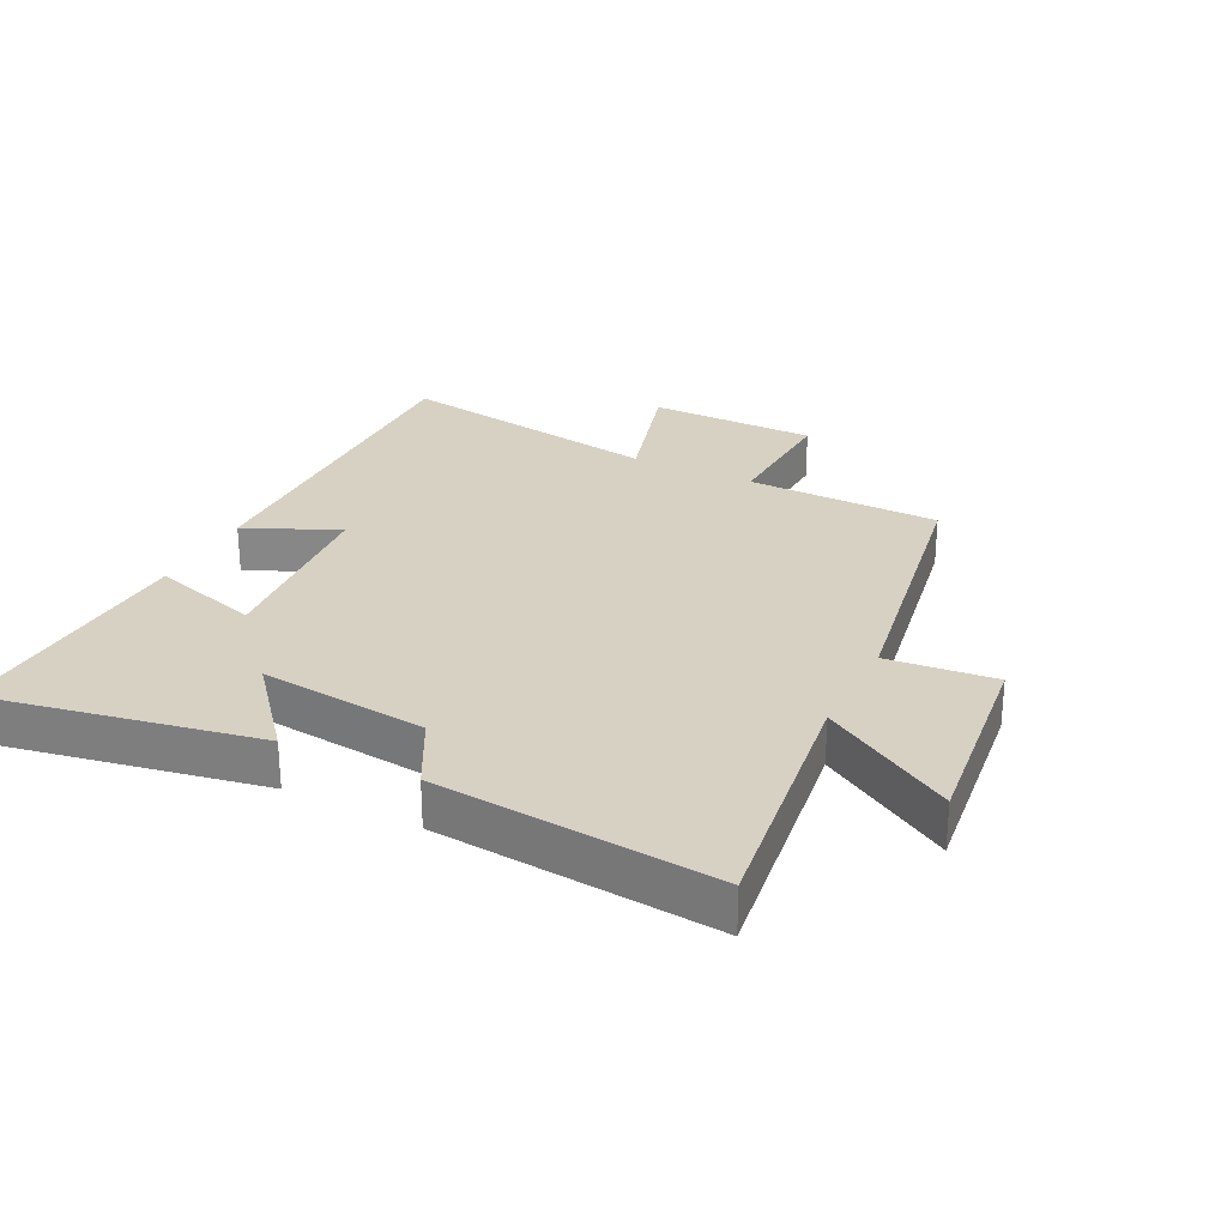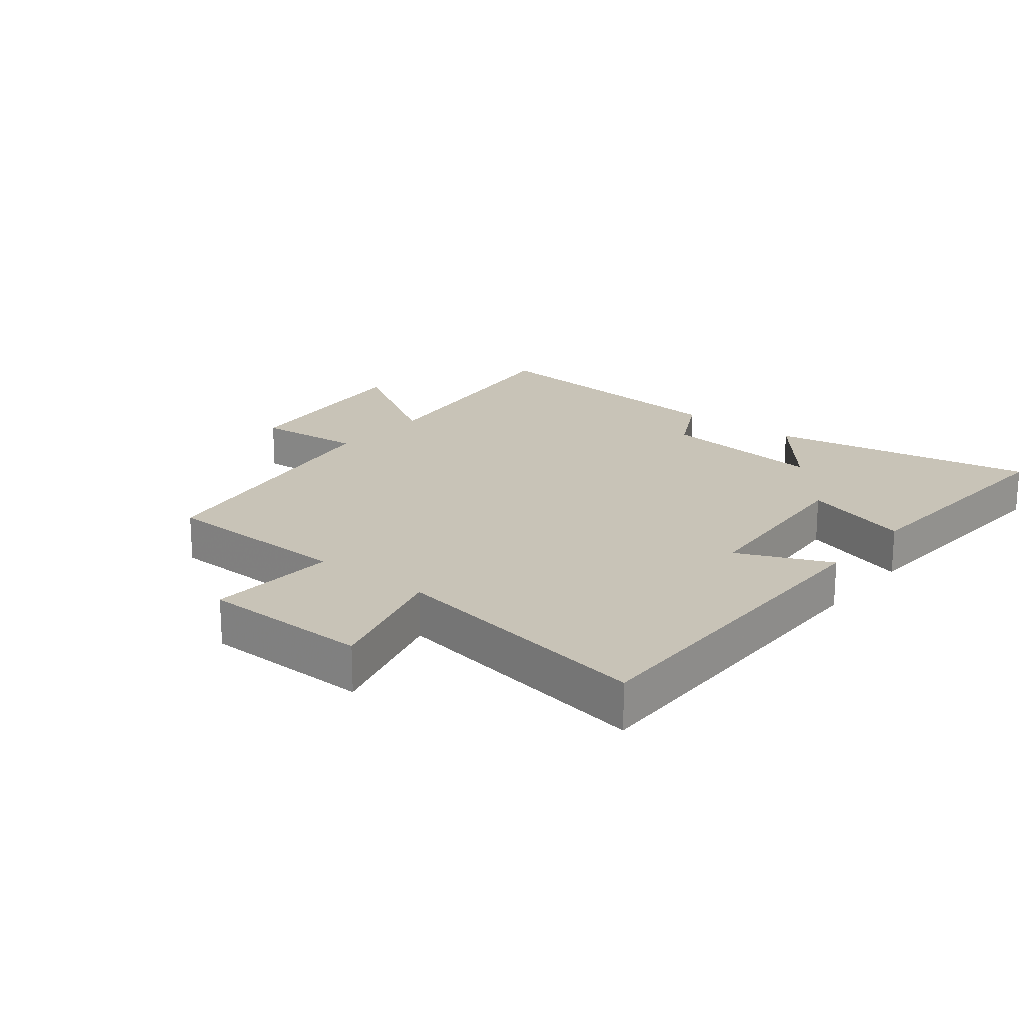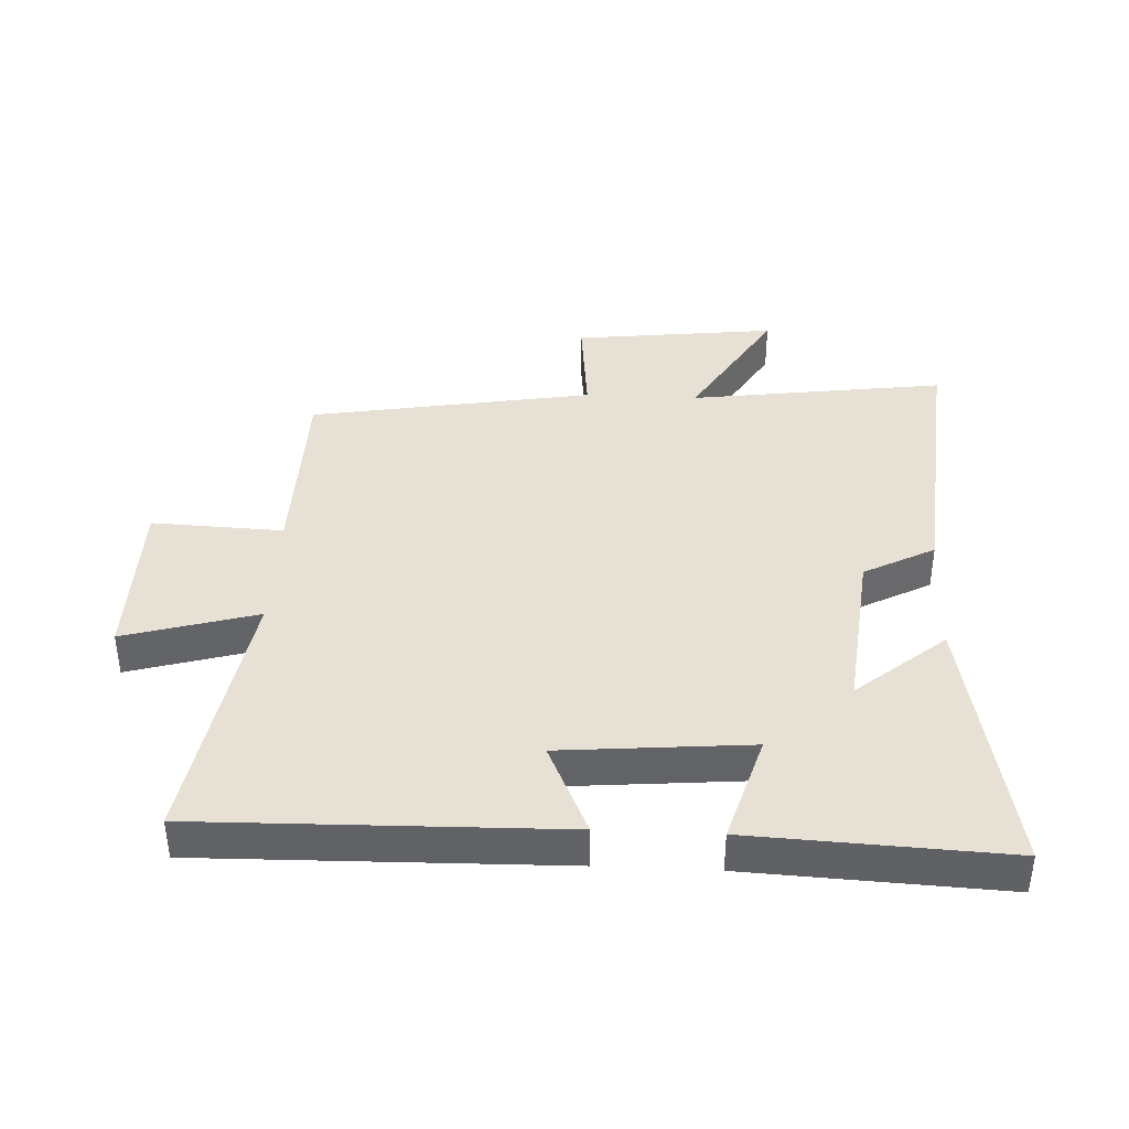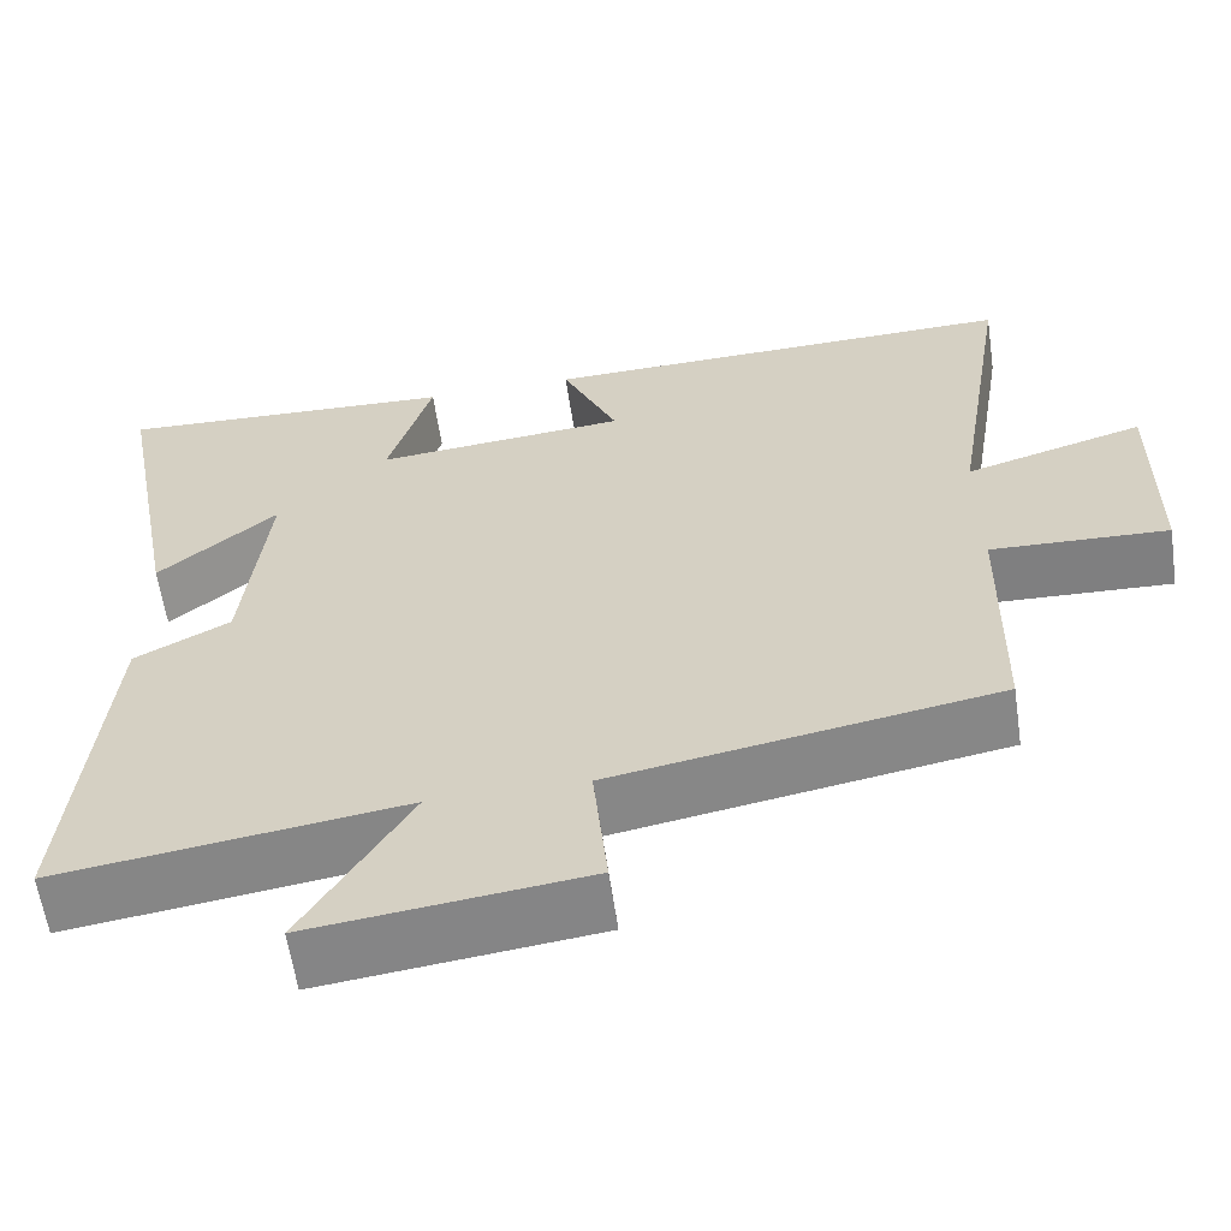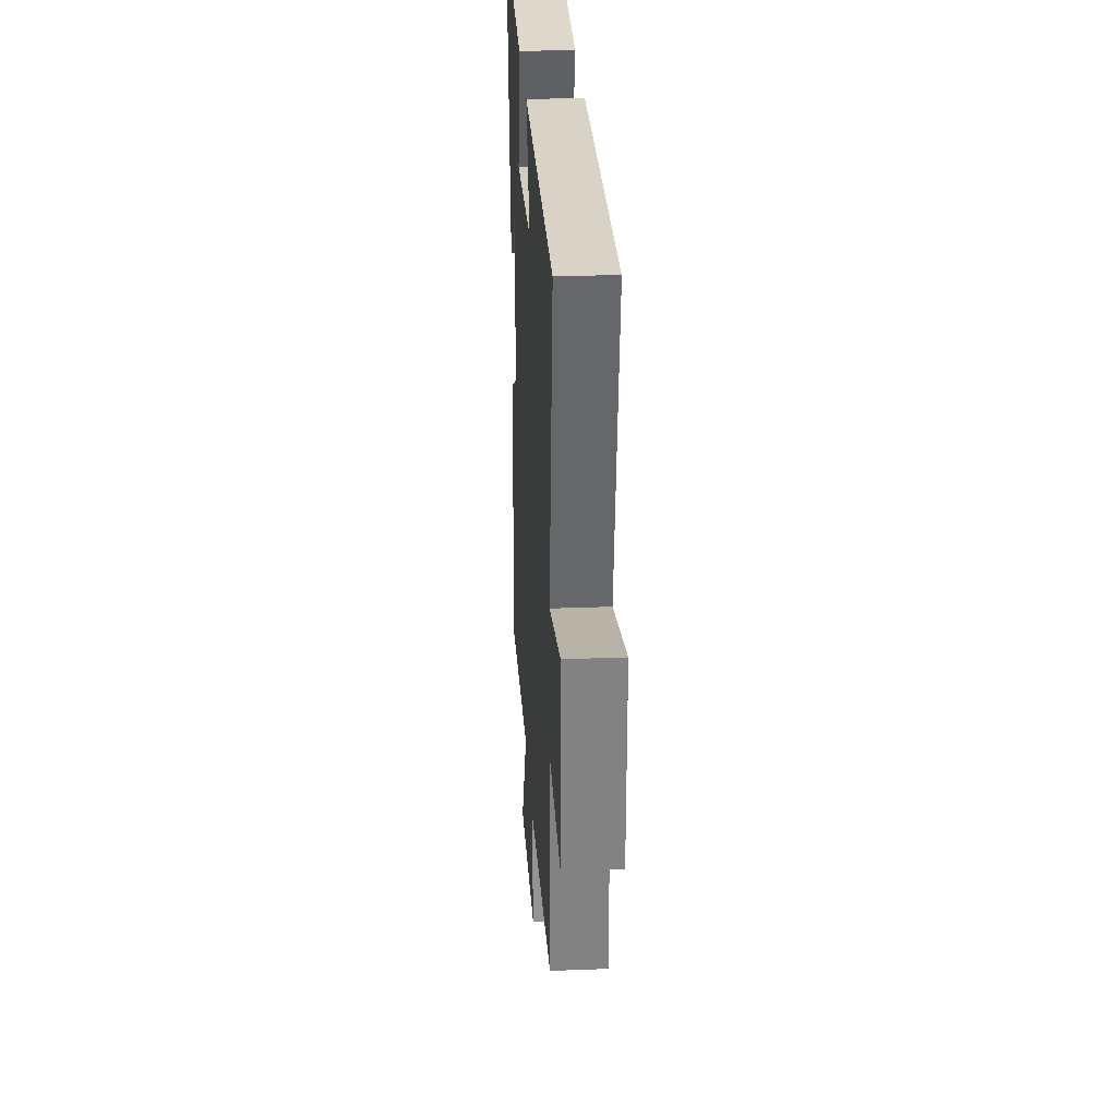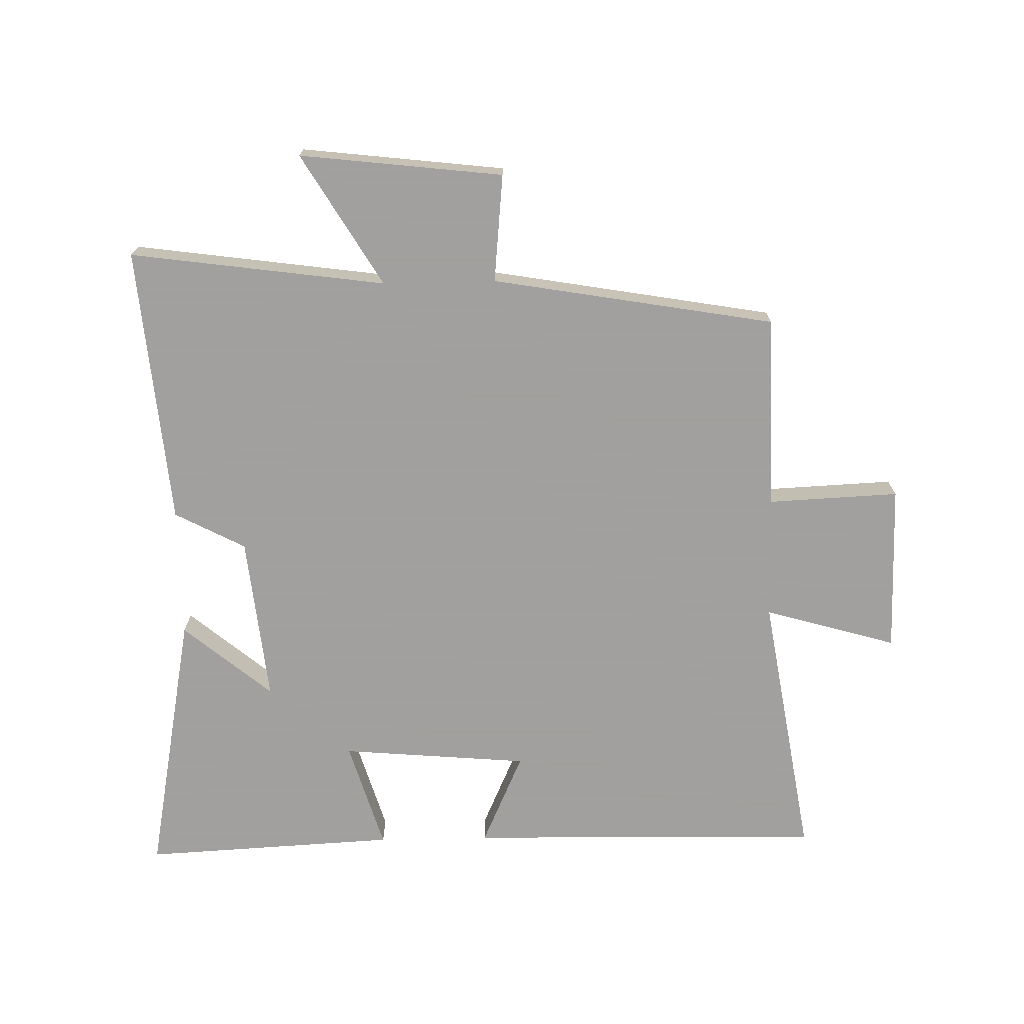
<metadata>
{"format":"obj","ext":"obj","renderer":"f3d","projection":"perspective","resolution":1024,"background":"white","views":[{"elev":27.1,"azim":116.6,"up":"+Y"},{"elev":19.7,"azim":-50.7,"up":"+Y"},{"elev":39.3,"azim":2.7,"up":"+Y"},{"elev":-60.5,"azim":-171.7,"up":"+Z"},{"elev":29.0,"azim":-93.3,"up":"+Z"},{"elev":-71.9,"azim":-178.7,"up":"+Y"}]}
</metadata>
<code>
v -0.569 0.07 0.511
v -0.003 0.07 0.5
v -0.069 0.07 0.353
v 0.229 0.07 0.327
v 0.177 0.07 0.5
v 0.58 0.07 0.52
v 0.5 0.07 0.094
v 0.36 0.07 0.211
v 0.388 0.07 -0.055
v 0.5 0.07 -0.114
v 0.539 0.07 -0.556
v 0.134 0.07 -0.5
v 0.259 0.07 -0.709
v -0.063 0.07 -0.671
v -0.046 0.07 -0.5
v -0.495 0.07 -0.422
v -0.5 0.07 -0.114
v -0.708 0.07 -0.123
v -0.71 0.07 0.145
v -0.5 0.07 0.084
v -0.569 0 0.511
v -0.003 0 0.5
v -0.069 0 0.353
v 0.229 0 0.327
v 0.177 0 0.5
v 0.58 0 0.52
v 0.5 0 0.094
v 0.36 0 0.211
v 0.388 0 -0.055
v 0.5 0 -0.114
v 0.539 0 -0.556
v 0.134 0 -0.5
v 0.259 0 -0.709
v -0.063 0 -0.671
v -0.046 0 -0.5
v -0.495 0 -0.422
v -0.5 0 -0.114
v -0.708 0 -0.123
v -0.71 0 0.145
v -0.5 0 0.084
f 17 18 19 20
f 15 16 17 20
f 15 20 1
f 12 13 14 15
f 12 15 1
f 9 10 11 12
f 8 9 12 1
f 5 6 7 8
f 4 5 8
f 3 4 8
f 3 8 1
f 1 2 3
f 40 39 38 37
f 40 37 36 35
f 21 40 35
f 35 34 33 32
f 21 35 32
f 32 31 30 29
f 21 32 29 28
f 28 27 26 25
f 28 25 24
f 28 24 23
f 21 28 23
f 23 22 21
f 1 21 22 2
f 2 22 23 3
f 3 23 24 4
f 4 24 25 5
f 5 25 26 6
f 6 26 27 7
f 7 27 28 8
f 8 28 29 9
f 9 29 30 10
f 10 30 31 11
f 11 31 32 12
f 12 32 33 13
f 13 33 34 14
f 14 34 35 15
f 15 35 36 16
f 16 36 37 17
f 17 37 38 18
f 18 38 39 19
f 19 39 40 20
f 20 40 21 1

</code>
